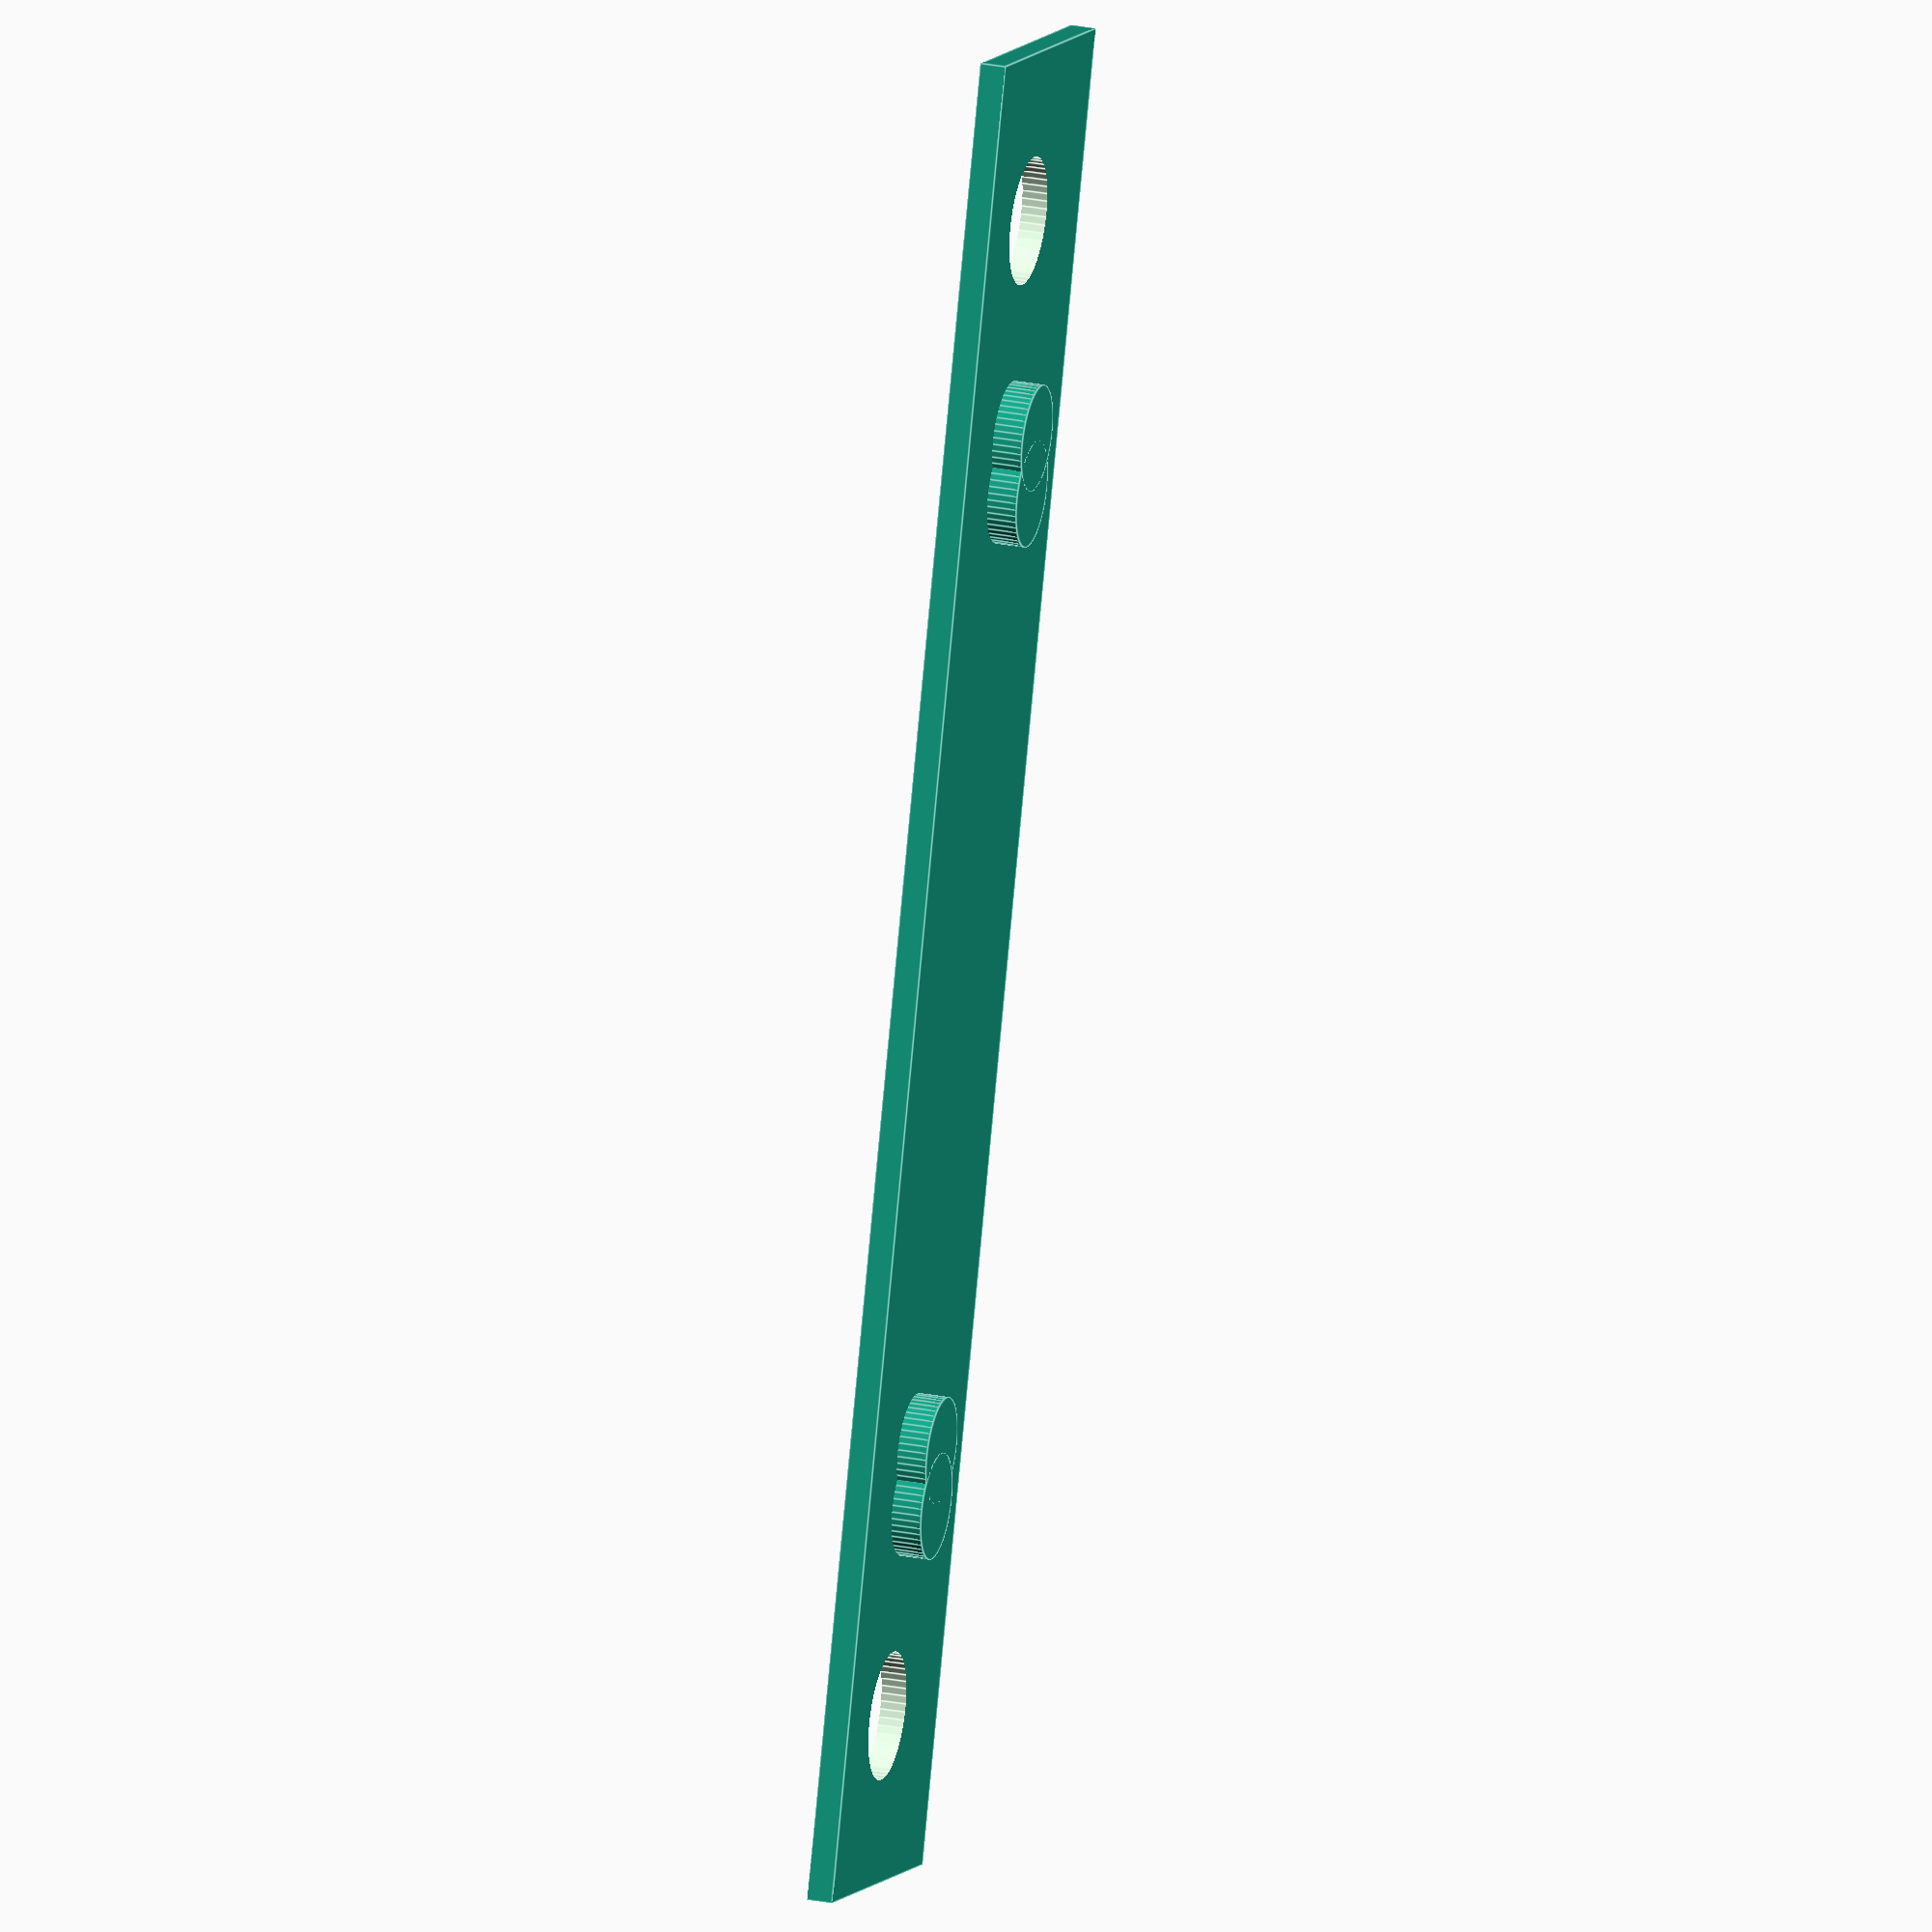
<openscad>
// d rurub = 5 mm
// d teava = 10mm
// x1 = 70mm
// x2 = 40mm + 10


difference() {

    union(){
        cube([86,15,1.2], center=true);
        translate([-22.4,1,0])
            cylinder(d=5,h=2, $fn=50);
        translate([-25,1, 0])
            cylinder(d=5,h=2, $fn=50);
        translate([22.4,1,0])
            cylinder(d=5,h=2, $fn=50);
        translate([25,1, 0])
            cylinder(d=5,h=2, $fn=50);
    }

    translate([-35,1,-1])
        cylinder(d=6,h=5, $fn=50);

    translate([35,1,-1])
        cylinder(d=6,h=5, $fn=50);
}

//color("red")
//translate([0,0,1])
//cube([39.5,15,1], center=true);
</openscad>
<views>
elev=153.7 azim=108.4 roll=252.9 proj=o view=edges
</views>
